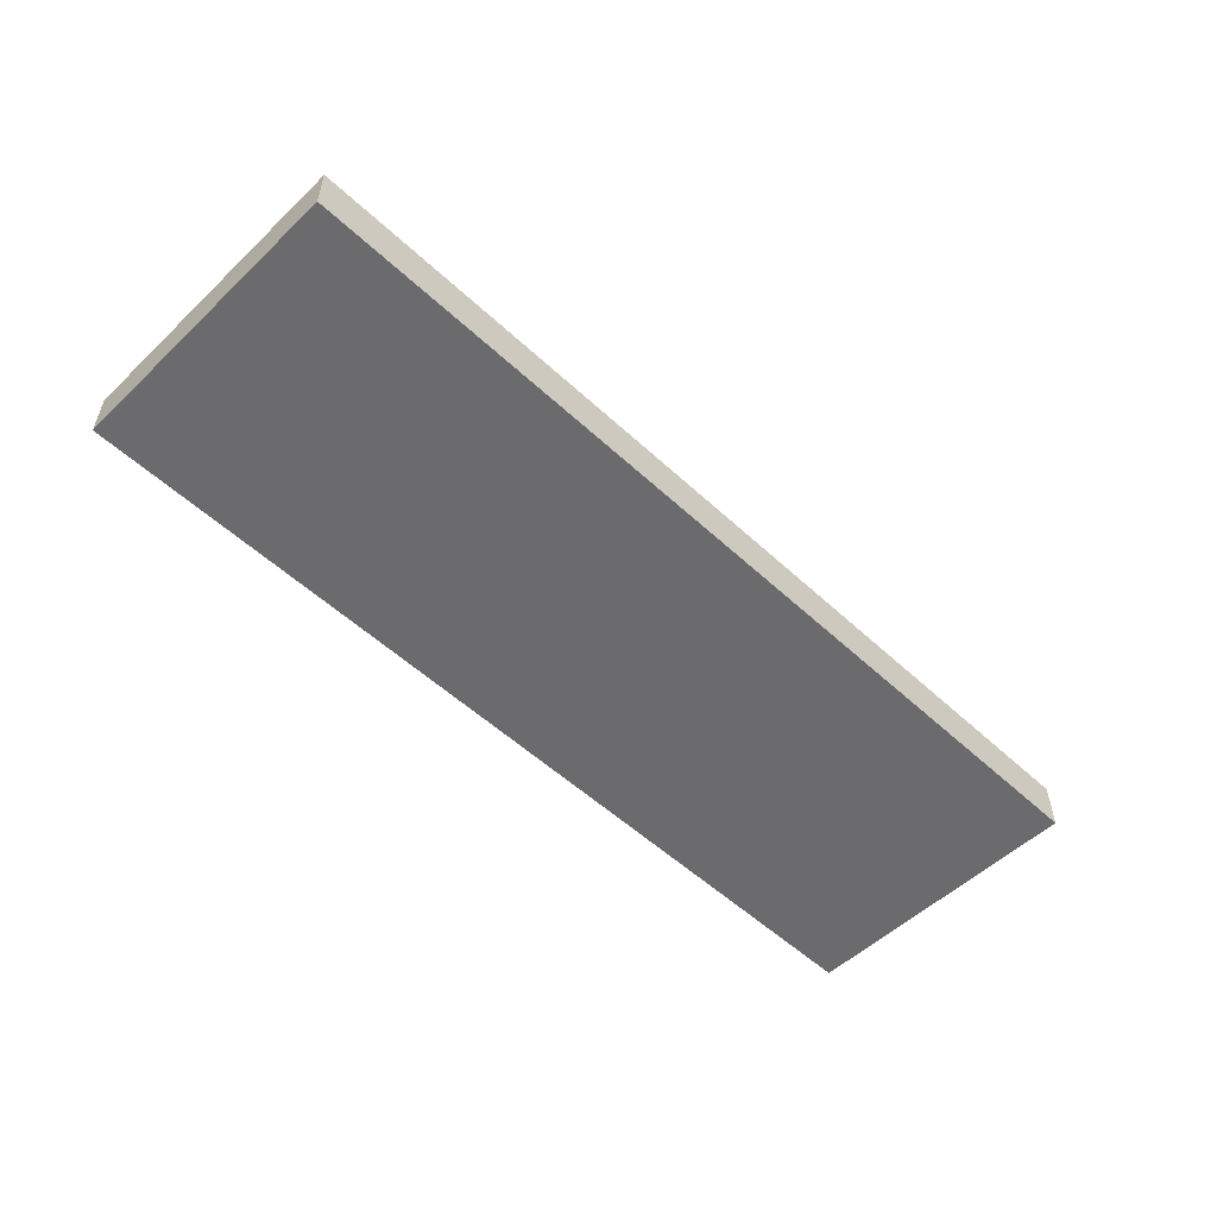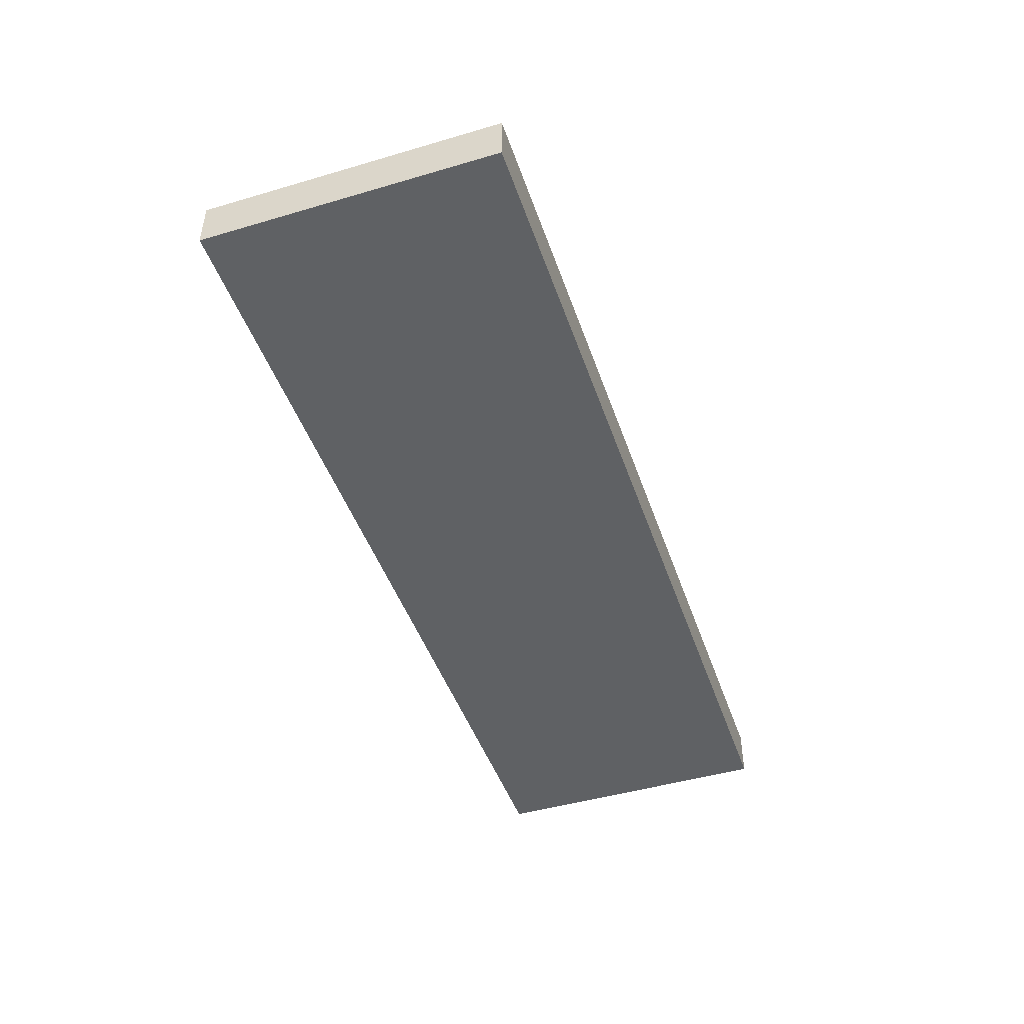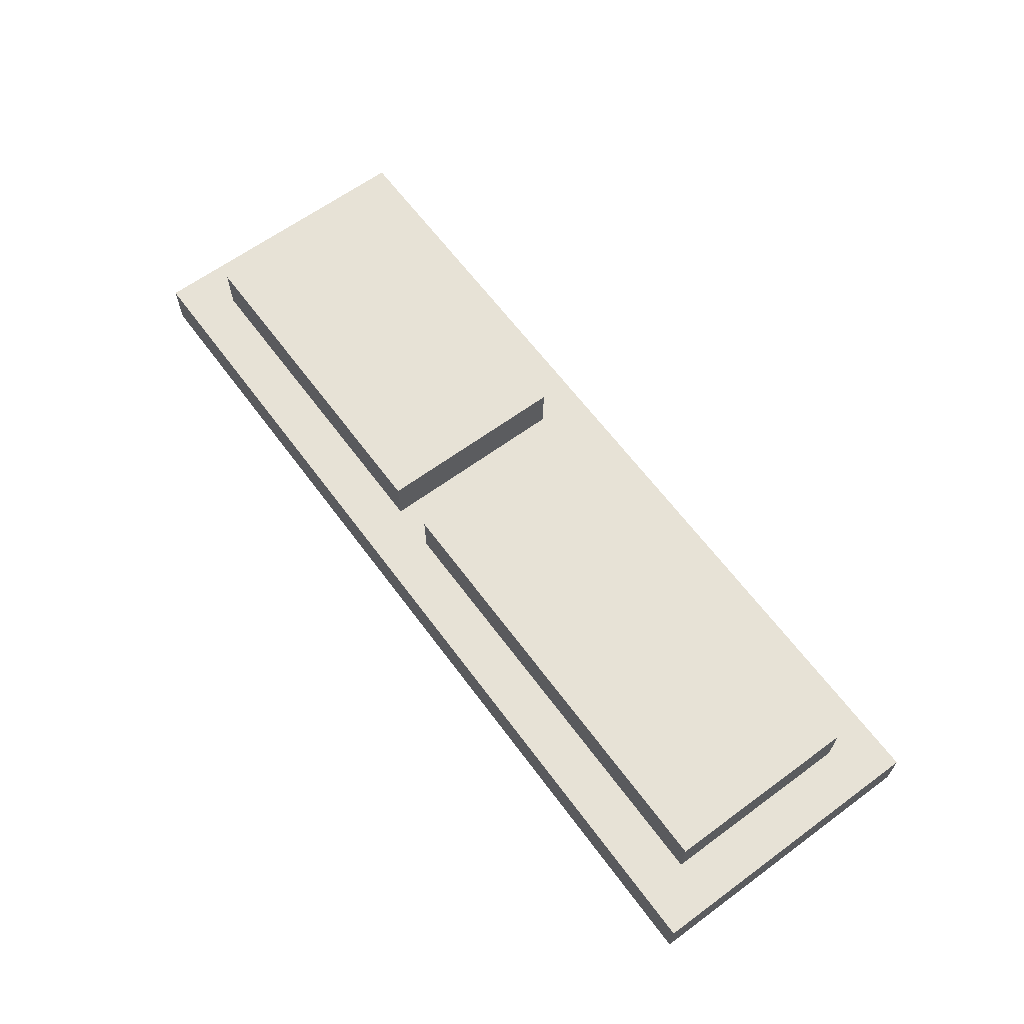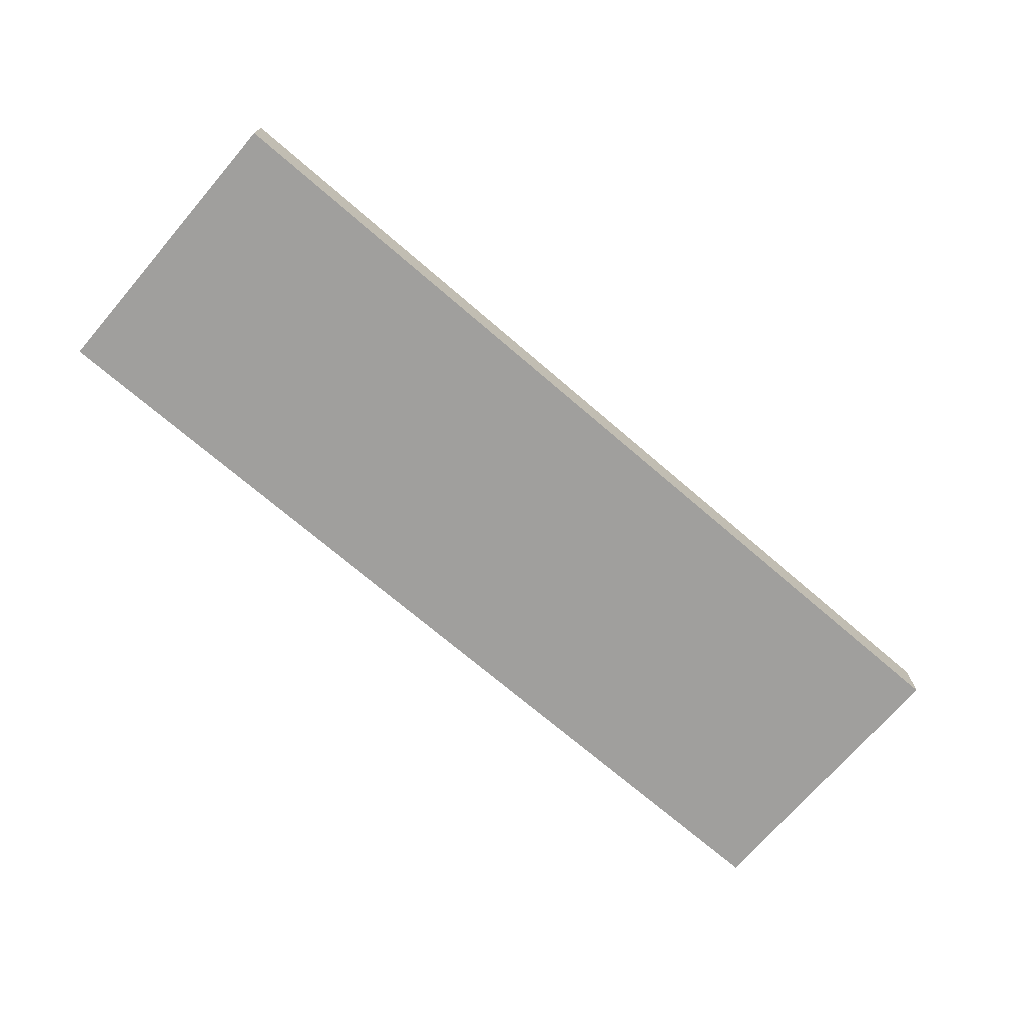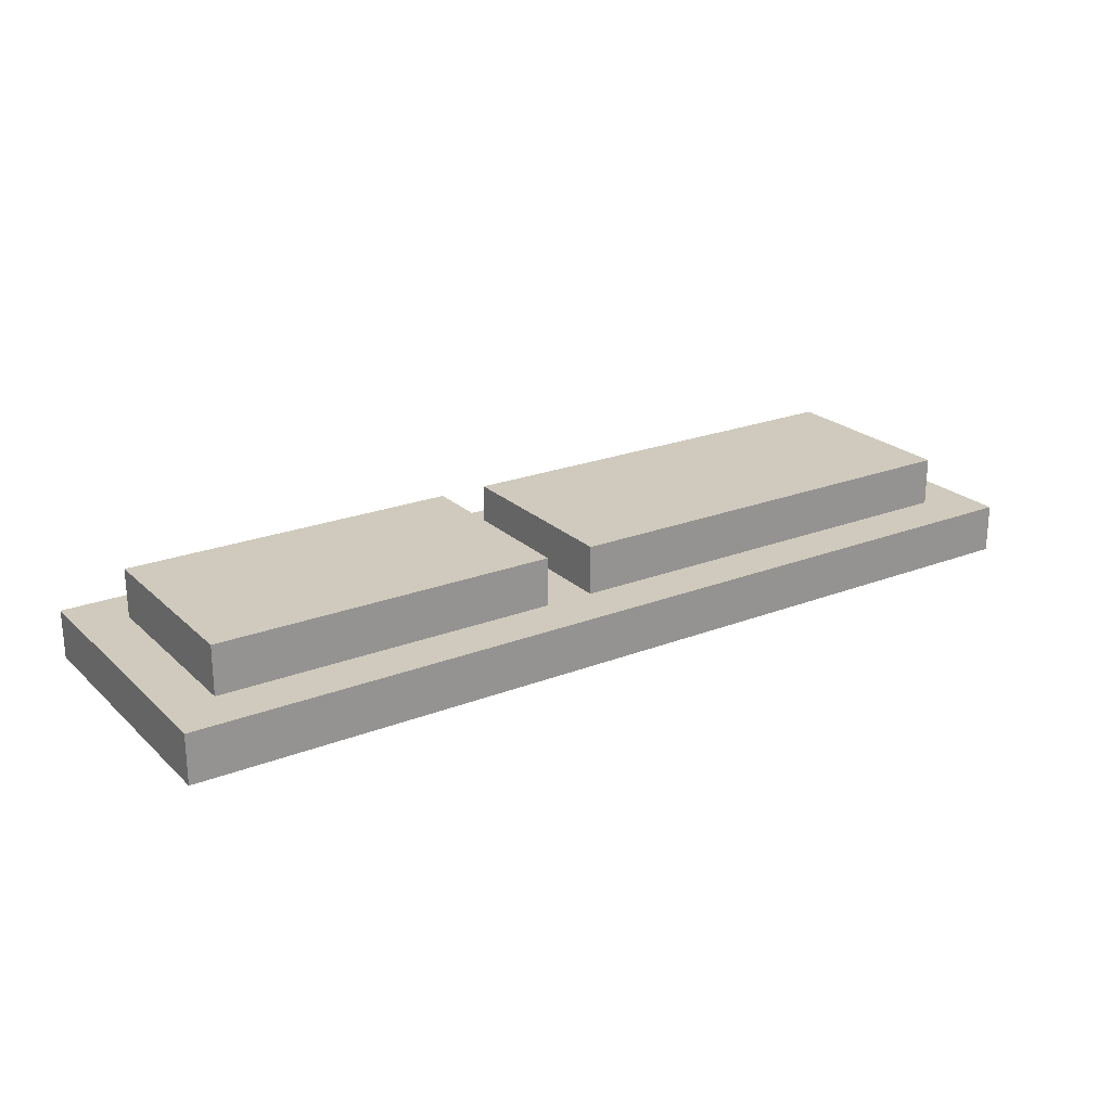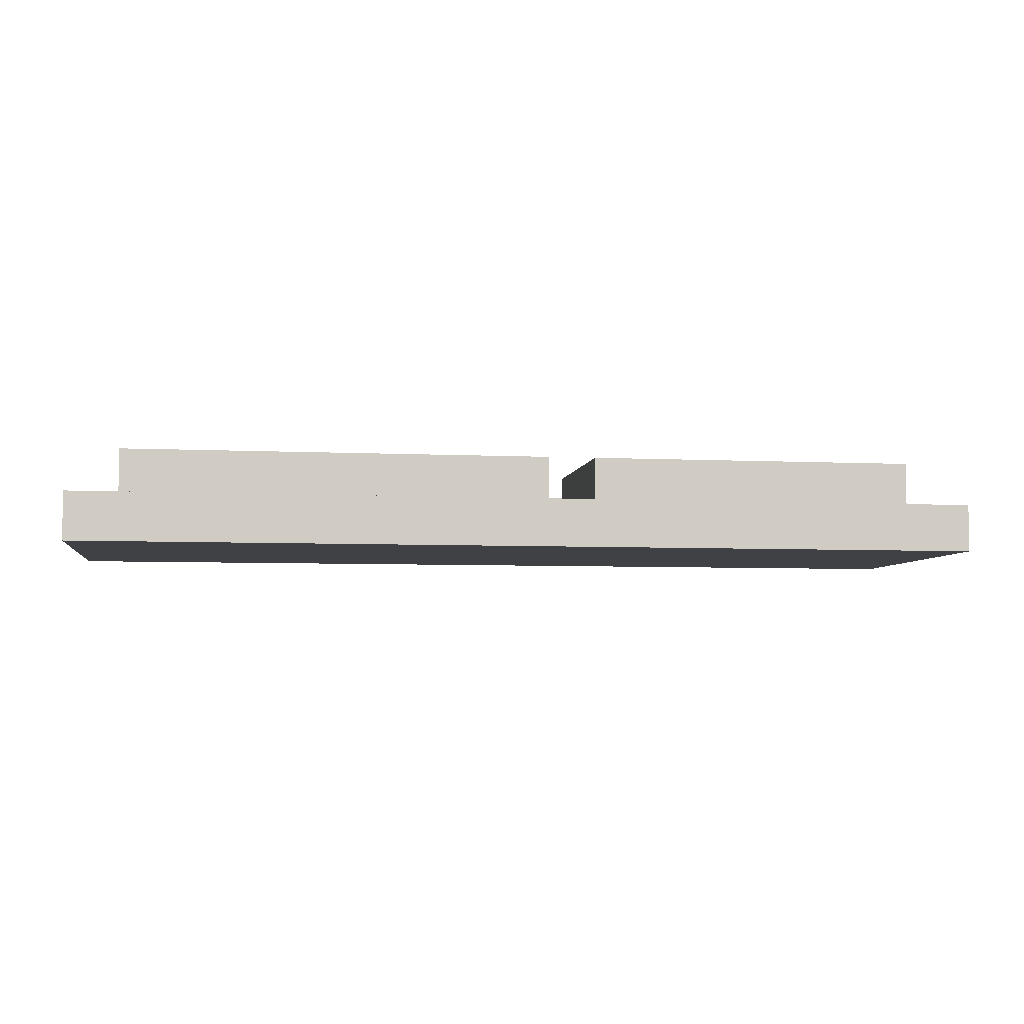
<metadata>
{"format":"obj","ext":"obj","renderer":"f3d","projection":"perspective","resolution":1024,"background":"white","views":[{"elev":-53.5,"azim":-44.7,"up":"+Y"},{"elev":-46.1,"azim":-71.4,"up":"+Y"},{"elev":63.7,"azim":53.5,"up":"+Y"},{"elev":-71.4,"azim":-40.7,"up":"+Y"},{"elev":22.9,"azim":-33.5,"up":"+Y"},{"elev":-5.6,"azim":171.3,"up":"+Y"}]}
</metadata>
<code>
v -7 0 -7
v -6 0 -7
v -6 1 -7
v -7 1 -7
v -7 0 -8
v -6 0 -8
v -6 1 -8
v -7 1 -8
v -5 0 -7
v -5 1 -7
v -5 0 -8
v -5 1 -8
v -4 0 -7
v -4 1 -7
v -4 0 -8
v -4 1 -8
v -3 0 -7
v -3 1 -7
v -3 0 -8
v -3 1 -8
v -2 0 -7
v -2 1 -7
v -2 0 -8
v -2 1 -8
v -1 0 -7
v -1 1 -7
v -1 0 -8
v -1 1 -8
v 0 0 -7
v 0 1 -7
v 0 0 -8
v 0 1 -8
v -7 0 -9
v -6 0 -9
v -6 1 -9
v -7 1 -9
v -5 0 -9
v -4 0 -9
v -3 0 -9
v -2 0 -9
v -1 0 -9
v 0 0 -9
v -7 0 -10
v -6 0 -10
v -6 1 -10
v -7 1 -10
v -5 0 -10
v -4 0 -10
v -3 0 -10
v -2 0 -10
v -1 0 -10
v 0 0 -10
v -7 0 -11
v -6 0 -11
v -6 1 -11
v -7 1 -11
v -5 0 -11
v -4 0 -11
v -3 0 -11
v -2 0 -11
v -1 0 -11
v 0 0 -11
v -7 0 -12
v -6 0 -12
v -6 1 -12
v -7 1 -12
v -5 0 -12
v -4 0 -12
v -3 0 -12
v -2 0 -12
v -1 0 -12
v 0 0 -12
v -6 0 -13
v -7 0 -13
v -7 1 -13
v -6 1 -13
v -5 0 -13
v -5 1 -13
v -5 1 -12
v -4 0 -13
v -4 1 -13
v -4 1 -12
v -3 0 -13
v -3 1 -13
v -3 1 -12
v -2 0 -13
v -2 1 -13
v -2 1 -12
v -1 0 -13
v -1 1 -13
v -1 1 -12
v 0 0 -13
v 0 1 -13
v 0 1 -12
v -5 2 -8
v -6 2 -8
v -5 2 -9
v -6 2 -9
v -4 2 -8
v -4 2 -9
v -3 2 -8
v -3 2 -9
v -2 2 -8
v -2 2 -9
v -1 2 -8
v -1 2 -9
v 0 2 -8
v 0 2 -9
v -5 2 -10
v -6 2 -10
v -4 2 -10
v -3 2 -10
v -2 2 -10
v -1 2 -10
v 0 2 -10
v -5 2 -11
v -6 2 -11
v -4 2 -11
v -3 2 -11
v -2 2 -11
v -1 2 -11
v 0 2 -11
v -6 2 -12
v -5 2 -12
v -4 2 -12
v -3 2 -12
v -2 2 -12
v -1 2 -12
v 0 2 -12
v 1 0 -7
v 1 1 -7
v 1 0 -8
v 1 1 -8
v 2 0 -7
v 2 1 -7
v 2 0 -8
v 2 1 -8
v 3 0 -7
v 3 1 -7
v 3 0 -8
v 3 1 -8
v 4 0 -7
v 4 1 -7
v 4 0 -8
v 4 1 -8
v 5 0 -7
v 5 1 -7
v 5 0 -8
v 5 1 -8
v 6 0 -7
v 6 1 -7
v 6 0 -8
v 6 1 -8
v 7 0 -7
v 7 1 -7
v 7 0 -8
v 7 1 -8
v 8 0 -7
v 8 1 -7
v 8 0 -8
v 8 1 -8
v 9 0 -7
v 9 1 -7
v 9 0 -8
v 9 1 -8
v 10 0 -7
v 10 1 -7
v 10 0 -8
v 10 1 -8
v 11 0 -7
v 11 1 -7
v 11 0 -8
v 11 1 -8
v 12 0 -7
v 12 1 -7
v 12 0 -8
v 12 1 -8
v 1 0 -9
v 2 0 -9
v 2 1 -9
v 1 1 -9
v 3 0 -9
v 4 0 -9
v 5 0 -9
v 6 0 -9
v 7 0 -9
v 8 0 -9
v 9 0 -9
v 10 0 -9
v 11 0 -9
v 12 0 -9
v 12 1 -9
v 11 1 -9
v 1 0 -10
v 2 0 -10
v 2 1 -10
v 1 1 -10
v 3 0 -10
v 4 0 -10
v 5 0 -10
v 6 0 -10
v 7 0 -10
v 8 0 -10
v 9 0 -10
v 10 0 -10
v 11 0 -10
v 12 0 -10
v 12 1 -10
v 11 1 -10
v 1 0 -11
v 2 0 -11
v 2 1 -11
v 1 1 -11
v 3 0 -11
v 4 0 -11
v 5 0 -11
v 6 0 -11
v 7 0 -11
v 8 0 -11
v 9 0 -11
v 10 0 -11
v 11 0 -11
v 12 0 -11
v 12 1 -11
v 11 1 -11
v 1 0 -12
v 2 0 -12
v 2 1 -12
v 1 1 -12
v 3 0 -12
v 4 0 -12
v 5 0 -12
v 6 0 -12
v 7 0 -12
v 8 0 -12
v 9 0 -12
v 10 0 -12
v 11 0 -12
v 12 0 -12
v 12 1 -12
v 11 1 -12
v 1 0 -13
v 1 1 -13
v 2 0 -13
v 2 1 -13
v 3 0 -13
v 3 1 -13
v 3 1 -12
v 4 0 -13
v 4 1 -13
v 4 1 -12
v 5 0 -13
v 5 1 -13
v 5 1 -12
v 6 0 -13
v 6 1 -13
v 6 1 -12
v 7 0 -13
v 7 1 -13
v 7 1 -12
v 8 0 -13
v 8 1 -13
v 8 1 -12
v 9 0 -13
v 9 1 -13
v 9 1 -12
v 10 0 -13
v 10 1 -13
v 10 1 -12
v 11 0 -13
v 11 1 -13
v 12 0 -13
v 12 1 -13
v 1 2 -8
v 1 2 -9
v 3 2 -8
v 2 2 -8
v 3 2 -9
v 2 2 -9
v 4 2 -8
v 4 2 -9
v 5 2 -8
v 5 2 -9
v 6 2 -8
v 6 2 -9
v 7 2 -8
v 7 2 -9
v 8 2 -8
v 8 2 -9
v 9 2 -8
v 9 2 -9
v 10 2 -8
v 10 2 -9
v 11 2 -8
v 11 2 -9
v 1 2 -10
v 3 2 -10
v 2 2 -10
v 4 2 -10
v 5 2 -10
v 6 2 -10
v 7 2 -10
v 8 2 -10
v 9 2 -10
v 10 2 -10
v 11 2 -10
v 1 2 -11
v 3 2 -11
v 2 2 -11
v 4 2 -11
v 5 2 -11
v 6 2 -11
v 7 2 -11
v 8 2 -11
v 9 2 -11
v 10 2 -11
v 11 2 -11
v 1 2 -12
v 2 2 -12
v 3 2 -12
v 4 2 -12
v 5 2 -12
v 6 2 -12
v 7 2 -12
v 8 2 -12
v 9 2 -12
v 10 2 -12
v 11 2 -12
f 1 2 3 4
f 1 5 6 2
f 3 7 8 4
f 1 4 8 5
f 2 9 10 3
f 2 6 11 9
f 10 12 7 3
f 9 13 14 10
f 9 11 15 13
f 14 16 12 10
f 13 17 18 14
f 13 15 19 17
f 18 20 16 14
f 17 21 22 18
f 17 19 23 21
f 22 24 20 18
f 21 25 26 22
f 21 23 27 25
f 26 28 24 22
f 25 29 30 26
f 25 27 31 29
f 30 32 28 26
f 5 33 34 6
f 7 35 36 8
f 5 8 36 33
f 6 34 37 11
f 11 37 38 15
f 15 38 39 19
f 19 39 40 23
f 23 40 41 27
f 27 41 42 31
f 33 43 44 34
f 35 45 46 36
f 33 36 46 43
f 34 44 47 37
f 37 47 48 38
f 38 48 49 39
f 39 49 50 40
f 40 50 51 41
f 41 51 52 42
f 43 53 54 44
f 45 55 56 46
f 43 46 56 53
f 44 54 57 47
f 47 57 58 48
f 48 58 59 49
f 49 59 60 50
f 50 60 61 51
f 51 61 62 52
f 53 63 64 54
f 55 65 66 56
f 53 56 66 63
f 54 64 67 57
f 57 67 68 58
f 58 68 69 59
f 59 69 70 60
f 60 70 71 61
f 61 71 72 62
f 73 74 75 76
f 63 74 73 64
f 65 76 75 66
f 63 66 75 74
f 77 73 76 78
f 64 73 77 67
f 79 78 76 65
f 80 77 78 81
f 67 77 80 68
f 82 81 78 79
f 83 80 81 84
f 68 80 83 69
f 85 84 81 82
f 86 83 84 87
f 69 83 86 70
f 88 87 84 85
f 89 86 87 90
f 70 86 89 71
f 91 90 87 88
f 92 89 90 93
f 71 89 92 72
f 94 93 90 91
f 7 12 95 96
f 95 97 98 96
f 7 96 98 35
f 12 16 99 95
f 99 100 97 95
f 16 20 101 99
f 101 102 100 99
f 20 24 103 101
f 103 104 102 101
f 24 28 105 103
f 105 106 104 103
f 28 32 107 105
f 107 108 106 105
f 97 109 110 98
f 35 98 110 45
f 100 111 109 97
f 102 112 111 100
f 104 113 112 102
f 106 114 113 104
f 108 115 114 106
f 109 116 117 110
f 45 110 117 55
f 111 118 116 109
f 112 119 118 111
f 113 120 119 112
f 114 121 120 113
f 115 122 121 114
f 79 65 123 124
f 116 124 123 117
f 55 117 123 65
f 82 79 124 125
f 118 125 124 116
f 85 82 125 126
f 119 126 125 118
f 88 85 126 127
f 120 127 126 119
f 91 88 127 128
f 121 128 127 120
f 94 91 128 129
f 122 129 128 121
f 29 130 131 30
f 29 31 132 130
f 131 133 32 30
f 130 134 135 131
f 130 132 136 134
f 135 137 133 131
f 134 138 139 135
f 134 136 140 138
f 139 141 137 135
f 138 142 143 139
f 138 140 144 142
f 143 145 141 139
f 142 146 147 143
f 142 144 148 146
f 147 149 145 143
f 146 150 151 147
f 146 148 152 150
f 151 153 149 147
f 150 154 155 151
f 150 152 156 154
f 155 157 153 151
f 154 158 159 155
f 154 156 160 158
f 159 161 157 155
f 158 162 163 159
f 158 160 164 162
f 163 165 161 159
f 162 166 167 163
f 162 164 168 166
f 167 169 165 163
f 166 170 171 167
f 166 168 172 170
f 171 173 169 167
f 170 174 175 171
f 170 172 176 174
f 175 177 173 171
f 174 176 177 175
f 31 42 178 132
f 132 178 179 136
f 137 180 181 133
f 136 179 182 140
f 140 182 183 144
f 144 183 184 148
f 148 184 185 152
f 152 185 186 156
f 156 186 187 160
f 160 187 188 164
f 164 188 189 168
f 168 189 190 172
f 172 190 191 176
f 177 192 193 173
f 176 191 192 177
f 42 52 194 178
f 178 194 195 179
f 180 196 197 181
f 179 195 198 182
f 182 198 199 183
f 183 199 200 184
f 184 200 201 185
f 185 201 202 186
f 186 202 203 187
f 187 203 204 188
f 188 204 205 189
f 189 205 206 190
f 190 206 207 191
f 192 208 209 193
f 191 207 208 192
f 52 62 210 194
f 194 210 211 195
f 196 212 213 197
f 195 211 214 198
f 198 214 215 199
f 199 215 216 200
f 200 216 217 201
f 201 217 218 202
f 202 218 219 203
f 203 219 220 204
f 204 220 221 205
f 205 221 222 206
f 206 222 223 207
f 208 224 225 209
f 207 223 224 208
f 62 72 226 210
f 210 226 227 211
f 212 228 229 213
f 211 227 230 214
f 214 230 231 215
f 215 231 232 216
f 216 232 233 217
f 217 233 234 218
f 218 234 235 219
f 219 235 236 220
f 220 236 237 221
f 221 237 238 222
f 222 238 239 223
f 224 240 241 225
f 223 239 240 224
f 242 92 93 243
f 72 92 242 226
f 229 243 93 94
f 244 242 243 245
f 226 242 244 227
f 228 245 243 229
f 246 244 245 247
f 227 244 246 230
f 248 247 245 228
f 249 246 247 250
f 230 246 249 231
f 251 250 247 248
f 252 249 250 253
f 231 249 252 232
f 254 253 250 251
f 255 252 253 256
f 232 252 255 233
f 257 256 253 254
f 258 255 256 259
f 233 255 258 234
f 260 259 256 257
f 261 258 259 262
f 234 258 261 235
f 263 262 259 260
f 264 261 262 265
f 235 261 264 236
f 266 265 262 263
f 267 264 265 268
f 236 264 267 237
f 269 268 265 266
f 270 267 268 271
f 237 267 270 238
f 241 271 268 269
f 272 270 271 273
f 238 270 272 239
f 240 273 271 241
f 239 272 273 240
f 32 133 274 107
f 274 275 108 107
f 133 181 275 274
f 137 141 276 277
f 276 278 279 277
f 137 277 279 180
f 141 145 280 276
f 280 281 278 276
f 145 149 282 280
f 282 283 281 280
f 149 153 284 282
f 284 285 283 282
f 153 157 286 284
f 286 287 285 284
f 157 161 288 286
f 288 289 287 286
f 161 165 290 288
f 290 291 289 288
f 165 169 292 290
f 292 293 291 290
f 169 173 294 292
f 294 295 293 292
f 173 193 295 294
f 275 296 115 108
f 181 197 296 275
f 278 297 298 279
f 180 279 298 196
f 281 299 297 278
f 283 300 299 281
f 285 301 300 283
f 287 302 301 285
f 289 303 302 287
f 291 304 303 289
f 293 305 304 291
f 295 306 305 293
f 193 209 306 295
f 296 307 122 115
f 197 213 307 296
f 297 308 309 298
f 196 298 309 212
f 299 310 308 297
f 300 311 310 299
f 301 312 311 300
f 302 313 312 301
f 303 314 313 302
f 304 315 314 303
f 305 316 315 304
f 306 317 316 305
f 209 225 317 306
f 229 94 129 318
f 307 318 129 122
f 213 229 318 307
f 248 228 319 320
f 308 320 319 309
f 212 309 319 228
f 251 248 320 321
f 310 321 320 308
f 254 251 321 322
f 311 322 321 310
f 257 254 322 323
f 312 323 322 311
f 260 257 323 324
f 313 324 323 312
f 263 260 324 325
f 314 325 324 313
f 266 263 325 326
f 315 326 325 314
f 269 266 326 327
f 316 327 326 315
f 241 269 327 328
f 317 328 327 316
f 225 241 328 317

</code>
